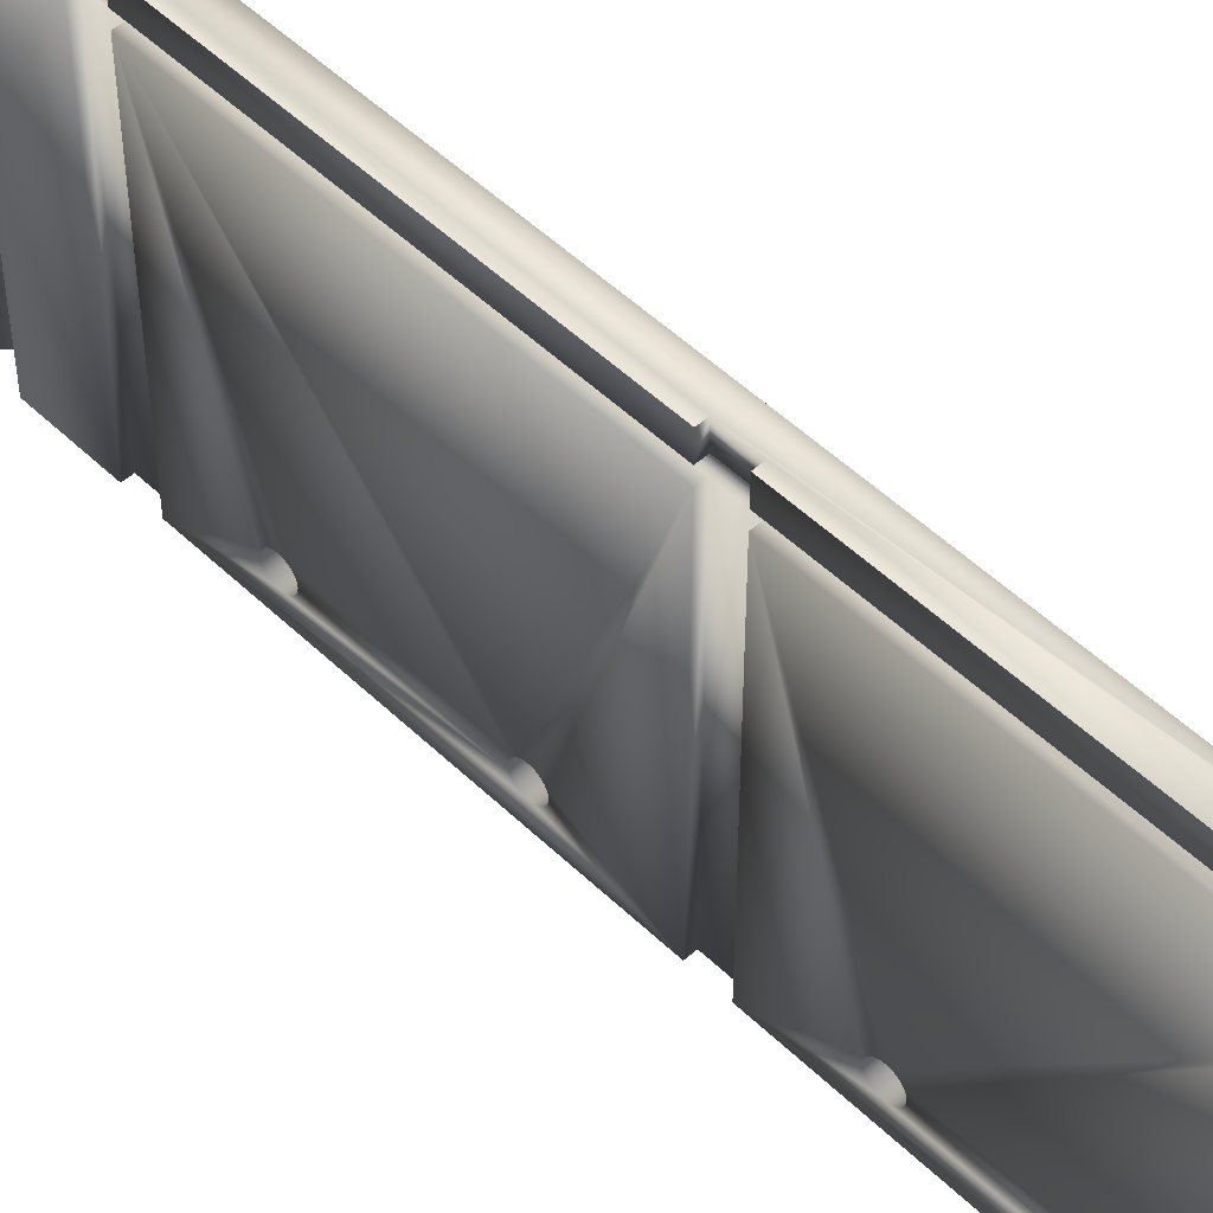
<metadata>
{"format":"obj","ext":"obj","renderer":"f3d","projection":"perspective","resolution":1024,"background":"white","views":[{"elev":50.5,"azim":-43.6,"up":"+Y"}]}
</metadata>
<code>
o bright_green_part
v -0.003269 -0.04076 -0.0991
v -0.003269 -0.04076 -0.1147
v 0.003231 -0.04076 -0.0926
v 0.003231 -0.04076 -0.1147
v -0.003269 -0.04076 -0.0892
v -0.003269 -0.04076 -0.0722
v -0.003269 -0.000756 -0.0892
v -0.003269 0.03124 -0.0722
v -0.003269 -0.000756 -0.0991
v -0.003269 0.03124 -0.1147
v -0.003269 0.03124 0.0148
v -0.003269 -0.02976 -0.007704
v -0.003269 -0.0298 -0.007183
v -0.003269 -0.02994 -0.04673
v -0.003269 -0.0298 -0.04623
v -0.003269 0.03124 -0.0652
v -0.003269 -0.02976 -0.0457
v -0.003269 -0.0298 -0.04518
v -0.003269 -0.03083 -0.01
v -0.003269 -0.03046 -0.009632
v -0.003269 -0.03535 -0.0472
v -0.003269 -0.04076 -0.0652
v -0.003269 -0.03558 -0.04673
v -0.003269 -0.03571 -0.04623
v -0.003269 -0.03016 -0.009204
v -0.003269 -0.02994 -0.00873
v -0.003269 -0.0298 -0.008225
v -0.003269 -0.02994 -0.006678
v -0.003269 -0.03016 -0.006204
v -0.003269 -0.03046 -0.005776
v -0.003269 -0.03223 -0.01066
v -0.003269 -0.03173 -0.01052
v -0.003269 -0.03223 -0.04275
v -0.003269 -0.03173 -0.04288
v -0.003269 -0.03083 -0.04341
v -0.003269 -0.03126 -0.04311
v -0.003269 -0.03126 -0.0103
v -0.003269 -0.03083 -0.005406
v -0.003269 -0.03126 -0.005106
v -0.003269 -0.04076 0.0148
v -0.003269 -0.03173 -0.004885
v -0.003269 -0.03223 -0.00475
v -0.003269 -0.03505 -0.005776
v -0.003269 -0.03535 -0.006204
v -0.003269 -0.03558 -0.006678
v -0.003269 -0.03505 -0.04763
v -0.003269 -0.03468 -0.048
v -0.003269 -0.03426 -0.0483
v -0.003269 -0.03378 -0.04852
v -0.003269 -0.03328 -0.04866
v -0.003269 -0.03276 -0.0487
v -0.003269 -0.03083 -0.048
v -0.003269 -0.03046 -0.04763
v -0.003269 -0.03016 -0.0472
v -0.003269 -0.03276 -0.004704
v -0.003269 -0.03328 -0.00475
v -0.003269 -0.03378 -0.004885
v -0.003269 -0.03571 -0.008225
v -0.003269 -0.03576 -0.007704
v -0.003269 -0.03571 -0.007183
v -0.003269 -0.03223 -0.04866
v -0.003269 -0.03173 -0.04852
v -0.003269 -0.03126 -0.0483
v -0.003269 -0.02994 -0.04468
v -0.003269 -0.03016 -0.0442
v -0.003269 -0.03046 -0.04378
v -0.003269 -0.03426 -0.005106
v -0.003269 -0.03468 -0.005406
v -0.003269 -0.03558 -0.00873
v -0.003269 -0.03535 -0.009204
v -0.003269 -0.03505 -0.009632
v -0.003269 -0.03468 -0.01
v -0.003269 -0.03426 -0.0103
v -0.003269 -0.03378 -0.01052
v -0.003269 -0.03276 -0.0107
v -0.003269 -0.03276 -0.0427
v -0.003269 -0.03328 -0.01066
v -0.003269 -0.03328 -0.04275
v -0.003269 -0.03378 -0.04288
v -0.003269 -0.03426 -0.04311
v -0.003269 -0.03468 -0.04341
v -0.003269 -0.03505 -0.04378
v -0.003269 -0.03535 -0.0442
v -0.003269 -0.03558 -0.04468
v -0.003269 -0.03571 -0.04518
v -0.003269 -0.03576 -0.0457
v -0.003269 0.03924 -0.1147
v -0.003269 0.03424 -0.1147
v -0.003269 0.03924 -0.0722
v -0.003269 0.03424 -0.0722
v -0.003269 0.03424 0.0148
v -0.003269 0.03924 0.0148
v -0.003269 0.03424 -0.0652
v -0.003269 0.03924 -0.0652
v -0.003269 -0.000756 0.0983
v -0.003269 0.03124 0.0983
v -0.003269 -0.02976 0.0803
v -0.003269 -0.04076 0.1153
v -0.003269 0.03124 0.1153
v -0.003269 -0.000756 0.1053
v -0.003269 0.03124 0.1053
v -0.003269 -0.0298 0.07977
v -0.003269 -0.0298 0.08082
v -0.003269 -0.02994 0.08132
v -0.003269 -0.03558 0.07927
v -0.003269 -0.03535 0.0788
v -0.003269 -0.04076 0.0218
v -0.003269 -0.03535 0.0818
v -0.003269 -0.03558 0.08132
v -0.003269 -0.03571 0.08082
v -0.003269 -0.03576 0.0803
v -0.003269 -0.03571 0.07977
v -0.003269 -0.03016 0.0818
v -0.003269 -0.03046 0.08222
v -0.003269 -0.03083 0.08259
v -0.003269 0.03124 0.0218
v -0.003269 -0.0298 0.04282
v -0.003269 -0.03276 0.0833
v -0.003269 -0.03328 0.08325
v -0.003269 -0.03378 0.08311
v -0.003269 -0.03426 0.08289
v -0.003269 -0.03468 0.08259
v -0.003269 -0.03505 0.08222
v -0.003269 -0.02994 0.04332
v -0.003269 -0.03016 0.0438
v -0.003269 -0.03046 0.04422
v -0.003269 -0.03046 0.07837
v -0.003269 -0.03016 0.0788
v -0.003269 -0.03223 0.04525
v -0.003269 -0.02994 0.07927
v -0.003269 -0.03505 0.04422
v -0.003269 -0.03535 0.0438
v -0.003269 -0.03126 0.08289
v -0.003269 -0.03173 0.08311
v -0.003269 -0.03223 0.08325
v -0.003269 -0.03083 0.04459
v -0.003269 -0.03126 0.04489
v -0.003269 -0.03173 0.04512
v -0.003269 -0.03328 0.04525
v -0.003269 -0.03378 0.04512
v -0.003269 -0.03558 0.04332
v -0.003269 -0.03571 0.04282
v -0.003269 -0.03576 0.0423
v -0.003269 -0.03571 0.04177
v -0.003269 -0.03173 0.07748
v -0.003269 -0.03126 0.0777
v -0.003269 -0.03083 0.078
v -0.003269 -0.03426 0.04489
v -0.003269 -0.03468 0.04459
v -0.003269 -0.03378 0.03948
v -0.003269 -0.03328 0.03934
v -0.003269 -0.03276 0.0393
v -0.003269 -0.02994 0.04127
v -0.003269 -0.0298 0.04177
v -0.003269 -0.02976 0.0423
v -0.003269 -0.03505 0.07837
v -0.003269 -0.03468 0.078
v -0.003269 -0.03426 0.0777
v -0.003269 -0.03558 0.04127
v -0.003269 -0.03535 0.0408
v -0.003269 -0.03505 0.04037
v -0.003269 -0.03378 0.07748
v -0.003269 -0.03328 0.07734
v -0.003269 -0.03276 0.0453
v -0.003269 -0.03276 0.0773
v -0.003269 -0.03223 0.07734
v -0.003269 -0.03468 0.04
v -0.003269 -0.03426 0.0397
v -0.003269 -0.03223 0.03934
v -0.003269 -0.03173 0.03948
v -0.003269 -0.03126 0.0397
v -0.003269 -0.03083 0.04
v -0.003269 -0.03046 0.04037
v -0.003269 -0.03016 0.0408
v -0.003269 0.03924 0.1153
v -0.003269 0.03924 0.1053
v -0.003269 0.03424 0.1153
v -0.003269 0.03424 0.1053
v -0.000269 0.03124 0.0983
v -0.003269 0.03124 0.0983
v -0.003269 -0.000756 0.0983
v 0.003231 0.03924 0.0983
v -0.003269 0.03924 0.0983
v -0.003269 0.03424 0.0983
v -0.000269 0.03424 0.0983
v 0.003231 -0.000756 0.0983
v 0.003231 -0.000756 0.1053
v -0.003269 0.03424 0.1053
v -0.003269 0.03924 0.1053
v -0.000269 0.03424 0.1053
v 0.003231 0.03924 0.1053
v -0.000269 0.03124 0.1053
v -0.003269 0.03124 0.1053
v -0.003269 -0.000756 0.1053
v 0.003231 0.03924 0.1153
v -0.003269 0.03924 0.1153
v -0.000269 0.03124 0.1153
v -0.003269 0.03124 0.1153
v -0.003269 -0.04076 0.1153
v -0.003269 0.03424 0.1153
v -0.000269 0.03424 0.1153
v 0.003231 -0.04076 0.1153
v -0.001269 -0.04076 0.0218
v -0.001269 -0.04076 0.0148
v 0.003231 -0.04076 -0.0827
v -0.003269 -0.04076 -0.0892
v -0.001269 -0.04076 -0.0722
v -0.001269 -0.04076 -0.0652
v -0.003269 0.03424 -0.1147
v -0.003269 0.03924 -0.1147
v -0.000269 0.03424 -0.1147
v 0.003231 0.03924 -0.1147
v -0.000269 0.03124 -0.1147
v -0.003269 0.03124 -0.1147
v -0.003269 -0.04076 -0.1147
v -0.003269 0.03924 -0.0722
v -0.001269 0.03924 -0.0722
v -0.001269 0.03924 -0.0652
v -0.003269 0.03924 0.0218
v -0.001269 0.03924 0.0218
v -0.001269 0.03924 0.0148
v -0.003269 0.03924 0.0148
v -0.003269 0.03924 -0.0652
v 0.003231 -0.000756 -0.0827
v 0.003231 -0.000756 -0.0926
v -0.003269 0.03424 0.0983
v -0.003269 0.03924 0.0983
v -0.003269 0.03424 0.0218
v -0.003269 0.03924 0.0218
v 0.000731 -0.02976 0.0803
v 0.000731 -0.0298 0.07977
v 0.000731 -0.02994 0.07927
v 0.000731 -0.03016 0.0788
v 0.000731 -0.03046 0.07837
v 0.000731 -0.03083 0.078
v 0.000731 -0.03126 0.0777
v 0.000731 -0.03173 0.07748
v 0.000731 -0.03223 0.07734
v 0.000731 -0.03276 0.0773
v 0.000731 -0.03328 0.07734
v 0.000731 -0.03378 0.07748
v 0.000731 -0.03426 0.0777
v 0.000731 -0.03468 0.078
v 0.000731 -0.03505 0.07837
v 0.000731 -0.03535 0.0788
v 0.000731 -0.03558 0.07927
v 0.000731 -0.03571 0.07977
v 0.000731 -0.03576 0.0803
v 0.000731 -0.03571 0.08082
v 0.000731 -0.03558 0.08132
v 0.000731 -0.03535 0.0818
v 0.000731 -0.03505 0.08222
v 0.000731 -0.03468 0.08259
v 0.000731 -0.03426 0.08289
v 0.000731 -0.03378 0.08311
v 0.000731 -0.03328 0.08325
v 0.000731 -0.03276 0.0833
v 0.000731 -0.03223 0.08325
v 0.000731 -0.03173 0.08311
v 0.000731 -0.03126 0.08289
v 0.000731 -0.03083 0.08259
v 0.000731 -0.03046 0.08222
v 0.000731 -0.03016 0.0818
v 0.000731 -0.02994 0.08132
v 0.000731 -0.0298 0.08082
v 0.000731 -0.03276 0.0803
v 0.000731 -0.02976 0.0423
v 0.000731 -0.0298 0.04177
v 0.000731 -0.02994 0.04127
v 0.000731 -0.03016 0.0408
v 0.000731 -0.03046 0.04037
v 0.000731 -0.03083 0.04
v 0.000731 -0.03126 0.0397
v 0.000731 -0.03173 0.03948
v 0.000731 -0.03223 0.03934
v 0.000731 -0.03276 0.0393
v 0.000731 -0.03328 0.03934
v 0.000731 -0.03378 0.03948
v 0.000731 -0.03426 0.0397
v 0.000731 -0.03468 0.04
v 0.000731 -0.03505 0.04037
v 0.000731 -0.03535 0.0408
v 0.000731 -0.03558 0.04127
v 0.000731 -0.03571 0.04177
v 0.000731 -0.03576 0.0423
v 0.000731 -0.03571 0.04282
v 0.000731 -0.03558 0.04332
v 0.000731 -0.03535 0.0438
v 0.000731 -0.03505 0.04422
v 0.000731 -0.03468 0.04459
v 0.000731 -0.03426 0.04489
v 0.000731 -0.03378 0.04512
v 0.000731 -0.03328 0.04525
v 0.000731 -0.03276 0.0453
v 0.000731 -0.03223 0.04525
v 0.000731 -0.03173 0.04512
v 0.000731 -0.03126 0.04489
v 0.000731 -0.03083 0.04459
v 0.000731 -0.03046 0.04422
v 0.000731 -0.03016 0.0438
v 0.000731 -0.02994 0.04332
v 0.000731 -0.0298 0.04282
v 0.000731 -0.03276 0.0423
v 0.000731 -0.02976 -0.007704
v 0.000731 -0.0298 -0.008225
v 0.000731 -0.02994 -0.00873
v 0.000731 -0.03016 -0.009204
v 0.000731 -0.03046 -0.009632
v 0.000731 -0.03083 -0.01
v 0.000731 -0.03126 -0.0103
v 0.000731 -0.03173 -0.01052
v 0.000731 -0.03223 -0.01066
v 0.000731 -0.03276 -0.0107
v 0.000731 -0.03328 -0.01066
v 0.000731 -0.03378 -0.01052
v 0.000731 -0.03426 -0.0103
v 0.000731 -0.03468 -0.01
v 0.000731 -0.03505 -0.009632
v 0.000731 -0.03535 -0.009204
v 0.000731 -0.03558 -0.00873
v 0.000731 -0.03571 -0.008225
v 0.000731 -0.03576 -0.007704
v 0.000731 -0.03571 -0.007183
v 0.000731 -0.03558 -0.006678
v 0.000731 -0.03535 -0.006204
v 0.000731 -0.03505 -0.005776
v 0.000731 -0.03468 -0.005406
v 0.000731 -0.03426 -0.005106
v 0.000731 -0.03378 -0.004885
v 0.000731 -0.03328 -0.00475
v 0.000731 -0.03276 -0.004704
v 0.000731 -0.03223 -0.00475
v 0.000731 -0.03173 -0.004885
v 0.000731 -0.03126 -0.005106
v 0.000731 -0.03083 -0.005406
v 0.000731 -0.03046 -0.005776
v 0.000731 -0.03016 -0.006204
v 0.000731 -0.02994 -0.006678
v 0.000731 -0.0298 -0.007183
v 0.000731 -0.03276 -0.007704
v 0.000731 -0.02976 -0.0457
v 0.000731 -0.0298 -0.04623
v 0.000731 -0.02994 -0.04673
v 0.000731 -0.03016 -0.0472
v 0.000731 -0.03046 -0.04763
v 0.000731 -0.03083 -0.048
v 0.000731 -0.03126 -0.0483
v 0.000731 -0.03173 -0.04852
v 0.000731 -0.03223 -0.04866
v 0.000731 -0.03276 -0.0487
v 0.000731 -0.03328 -0.04866
v 0.000731 -0.03378 -0.04852
v 0.000731 -0.03426 -0.0483
v 0.000731 -0.03468 -0.048
v 0.000731 -0.03505 -0.04763
v 0.000731 -0.03535 -0.0472
v 0.000731 -0.03558 -0.04673
v 0.000731 -0.03571 -0.04623
v 0.000731 -0.03576 -0.0457
v 0.000731 -0.03571 -0.04518
v 0.000731 -0.03558 -0.04468
v 0.000731 -0.03535 -0.0442
v 0.000731 -0.03505 -0.04378
v 0.000731 -0.03468 -0.04341
v 0.000731 -0.03426 -0.04311
v 0.000731 -0.03378 -0.04288
v 0.000731 -0.03328 -0.04275
v 0.000731 -0.03276 -0.0427
v 0.000731 -0.03223 -0.04275
v 0.000731 -0.03173 -0.04288
v 0.000731 -0.03126 -0.04311
v 0.000731 -0.03083 -0.04341
v 0.000731 -0.03046 -0.04378
v 0.000731 -0.03016 -0.0442
v 0.000731 -0.02994 -0.04468
v 0.000731 -0.0298 -0.04518
v 0.000731 -0.03276 -0.0457
v -0.001269 0.03424 0.0218
v -0.001269 0.03424 0.0148
v -0.001269 0.03424 -0.0722
v -0.001269 0.03424 -0.0652
v -0.001269 0.03124 -0.0722
v -0.001269 0.03124 -0.0652
v -0.001269 0.03124 0.0218
v -0.001269 0.03124 0.0148
v -0.003269 -0.000756 -0.0892
v -0.003269 -0.04076 -0.0892
v -0.003269 -0.000756 -0.0991
f 1 2 3
f 3 2 4
f 5 6 7
f 7 6 8
f 7 8 9
f 9 8 10
f 9 10 1
f 1 10 2
f 11 12 13
f 14 15 16
f 16 15 17
f 16 17 18
f 16 19 20
f 21 22 23
f 23 22 24
f 20 25 16
f 16 25 26
f 16 26 11
f 11 26 27
f 11 27 12
f 13 28 11
f 11 28 29
f 11 29 30
f 31 32 33
f 33 32 34
f 35 36 19
f 19 36 34
f 19 34 37
f 37 34 32
f 30 38 11
f 11 38 39
f 11 39 40
f 40 39 41
f 40 41 42
f 43 44 40
f 40 44 45
f 21 46 22
f 22 46 47
f 22 47 48
f 48 49 22
f 22 49 50
f 22 50 51
f 52 53 16
f 16 53 54
f 16 54 14
f 42 55 40
f 40 55 56
f 40 56 57
f 58 22 59
f 59 22 40
f 59 40 60
f 60 40 45
f 51 61 22
f 22 61 62
f 22 62 16
f 16 62 63
f 16 63 52
f 18 64 16
f 16 64 65
f 16 65 19
f 19 65 66
f 19 66 35
f 57 67 40
f 40 67 68
f 40 68 43
f 58 69 22
f 22 69 70
f 22 70 71
f 71 72 22
f 22 72 73
f 22 73 74
f 31 33 75
f 75 33 76
f 75 76 77
f 77 76 78
f 77 78 74
f 74 78 79
f 74 79 80
f 80 81 74
f 74 81 82
f 74 82 83
f 83 84 74
f 74 84 85
f 74 85 22
f 22 85 86
f 22 86 24
f 87 88 89
f 89 88 90
f 91 92 93
f 93 92 94
f 95 96 97
f 98 99 100
f 100 99 101
f 97 96 102
f 95 97 100
f 100 97 103
f 100 103 104
f 105 106 107
f 98 108 109
f 109 110 98
f 98 110 111
f 98 111 107
f 107 111 112
f 107 112 105
f 104 113 100
f 100 113 114
f 100 114 115
f 96 116 117
f 118 119 98
f 98 119 120
f 98 120 121
f 121 122 98
f 98 122 123
f 98 123 108
f 117 124 96
f 96 124 125
f 96 125 126
f 127 128 129
f 129 128 130
f 129 130 102
f 131 132 106
f 115 133 100
f 100 133 134
f 100 134 98
f 98 134 135
f 98 135 118
f 126 136 96
f 96 136 137
f 96 137 102
f 102 137 138
f 102 138 129
f 106 139 140
f 132 141 106
f 106 141 142
f 106 142 107
f 107 142 143
f 107 143 144
f 145 146 129
f 129 146 147
f 129 147 127
f 140 148 106
f 106 148 149
f 106 149 131
f 150 151 107
f 107 151 152
f 153 154 116
f 116 154 155
f 116 155 117
f 106 156 139
f 139 156 157
f 139 157 158
f 144 159 107
f 107 159 160
f 107 160 161
f 158 162 139
f 139 162 163
f 139 163 164
f 164 163 165
f 164 165 129
f 129 165 166
f 129 166 145
f 161 167 107
f 107 167 168
f 107 168 150
f 152 169 107
f 107 169 170
f 107 170 116
f 116 170 171
f 116 171 172
f 172 173 116
f 116 173 174
f 116 174 153
f 175 176 177
f 177 176 178
f 179 180 181
f 182 183 184
f 184 185 182
f 182 185 179
f 182 179 186
f 186 179 181
f 187 186 100
f 100 186 95
f 188 189 190
f 190 189 191
f 190 191 192
f 192 191 187
f 192 187 193
f 193 187 194
f 195 191 196
f 196 191 189
f 197 198 199
f 195 196 200
f 200 201 195
f 195 201 197
f 195 197 202
f 202 197 199
f 202 98 107
f 107 203 202
f 202 203 204
f 202 204 205
f 6 206 207
f 207 206 205
f 207 205 208
f 208 205 204
f 208 204 22
f 22 204 40
f 209 210 211
f 211 210 212
f 211 212 213
f 213 212 4
f 213 4 214
f 214 4 215
f 212 210 216
f 216 217 212
f 212 217 218
f 212 218 182
f 219 183 220
f 220 183 182
f 220 182 221
f 221 182 218
f 221 218 222
f 222 218 223
f 191 195 187
f 187 195 202
f 187 202 186
f 186 202 205
f 186 205 182
f 182 205 224
f 182 224 212
f 212 224 225
f 212 225 4
f 4 225 3
f 226 227 228
f 228 227 229
f 230 97 231
f 231 97 102
f 231 102 232
f 232 102 130
f 232 130 233
f 233 130 128
f 233 128 234
f 234 128 127
f 234 127 235
f 235 127 147
f 235 147 236
f 236 147 146
f 236 146 237
f 237 146 145
f 237 145 238
f 238 145 166
f 238 166 239
f 239 166 165
f 239 165 240
f 240 165 163
f 240 163 241
f 241 163 162
f 241 162 242
f 242 162 158
f 242 158 243
f 243 158 157
f 243 157 244
f 244 157 156
f 244 156 245
f 245 156 106
f 245 106 246
f 246 106 105
f 246 105 247
f 247 105 112
f 247 112 248
f 248 112 111
f 248 111 249
f 249 111 110
f 249 110 250
f 250 110 109
f 250 109 251
f 251 109 108
f 251 108 252
f 252 108 123
f 252 123 253
f 253 123 122
f 253 122 254
f 254 122 121
f 254 121 255
f 255 121 120
f 255 120 256
f 256 120 119
f 256 119 257
f 257 119 118
f 257 118 258
f 258 118 135
f 258 135 259
f 259 135 134
f 259 134 260
f 260 134 133
f 260 133 261
f 261 133 115
f 261 115 262
f 262 115 114
f 262 114 263
f 263 114 113
f 263 113 264
f 264 113 104
f 264 104 265
f 265 104 103
f 265 103 230
f 230 103 97
f 246 247 266
f 266 247 248
f 266 248 249
f 243 244 266
f 266 244 245
f 266 245 246
f 240 241 266
f 266 241 242
f 266 242 243
f 237 238 266
f 266 238 239
f 266 239 240
f 234 235 266
f 266 235 236
f 266 236 237
f 231 232 266
f 266 232 233
f 266 233 234
f 264 265 266
f 266 265 230
f 266 230 231
f 261 262 266
f 266 262 263
f 266 263 264
f 258 259 266
f 266 259 260
f 266 260 261
f 255 256 266
f 266 256 257
f 266 257 258
f 252 253 266
f 266 253 254
f 266 254 255
f 249 250 266
f 266 250 251
f 266 251 252
f 267 155 268
f 268 155 154
f 268 154 269
f 269 154 153
f 269 153 270
f 270 153 174
f 270 174 271
f 271 174 173
f 271 173 272
f 272 173 172
f 272 172 273
f 273 172 171
f 273 171 274
f 274 171 170
f 274 170 275
f 275 170 169
f 275 169 276
f 276 169 152
f 276 152 277
f 277 152 151
f 277 151 278
f 278 151 150
f 278 150 279
f 279 150 168
f 279 168 280
f 280 168 167
f 280 167 281
f 281 167 161
f 281 161 282
f 282 161 160
f 282 160 283
f 283 160 159
f 283 159 284
f 284 159 144
f 284 144 285
f 285 144 143
f 285 143 286
f 286 143 142
f 286 142 287
f 287 142 141
f 287 141 288
f 288 141 132
f 288 132 289
f 289 132 131
f 289 131 290
f 290 131 149
f 290 149 291
f 291 149 148
f 291 148 292
f 292 148 140
f 292 140 293
f 293 140 139
f 293 139 294
f 294 139 164
f 294 164 295
f 295 164 129
f 295 129 296
f 296 129 138
f 296 138 297
f 297 138 137
f 297 137 298
f 298 137 136
f 298 136 299
f 299 136 126
f 299 126 300
f 300 126 125
f 300 125 301
f 301 125 124
f 301 124 302
f 302 124 117
f 302 117 267
f 267 117 155
f 283 284 303
f 303 284 285
f 303 285 286
f 280 281 303
f 303 281 282
f 303 282 283
f 277 278 303
f 303 278 279
f 303 279 280
f 274 275 303
f 303 275 276
f 303 276 277
f 271 272 303
f 303 272 273
f 303 273 274
f 268 269 303
f 303 269 270
f 303 270 271
f 301 302 303
f 303 302 267
f 303 267 268
f 298 299 303
f 303 299 300
f 303 300 301
f 295 296 303
f 303 296 297
f 303 297 298
f 292 293 303
f 303 293 294
f 303 294 295
f 289 290 303
f 303 290 291
f 303 291 292
f 286 287 303
f 303 287 288
f 303 288 289
f 304 12 305
f 305 12 27
f 305 27 306
f 306 27 26
f 306 26 307
f 307 26 25
f 307 25 308
f 308 25 20
f 308 20 309
f 309 20 19
f 309 19 310
f 310 19 37
f 310 37 311
f 311 37 32
f 311 32 312
f 312 32 31
f 312 31 313
f 313 31 75
f 313 75 314
f 314 75 77
f 314 77 315
f 315 77 74
f 315 74 316
f 316 74 73
f 316 73 317
f 317 73 72
f 317 72 318
f 318 72 71
f 318 71 319
f 319 71 70
f 319 70 320
f 320 70 69
f 320 69 321
f 321 69 58
f 321 58 322
f 322 58 59
f 322 59 323
f 323 59 60
f 323 60 324
f 324 60 45
f 324 45 325
f 325 45 44
f 325 44 326
f 326 44 43
f 326 43 327
f 327 43 68
f 327 68 328
f 328 68 67
f 328 67 329
f 329 67 57
f 329 57 330
f 330 57 56
f 330 56 331
f 331 56 55
f 331 55 332
f 332 55 42
f 332 42 333
f 333 42 41
f 333 41 334
f 334 41 39
f 334 39 335
f 335 39 38
f 335 38 336
f 336 38 30
f 336 30 337
f 337 30 29
f 337 29 338
f 338 29 28
f 338 28 339
f 339 28 13
f 339 13 304
f 304 13 12
f 320 321 340
f 340 321 322
f 340 322 323
f 317 318 340
f 340 318 319
f 340 319 320
f 314 315 340
f 340 315 316
f 340 316 317
f 311 312 340
f 340 312 313
f 340 313 314
f 308 309 340
f 340 309 310
f 340 310 311
f 305 306 340
f 340 306 307
f 340 307 308
f 338 339 340
f 340 339 304
f 340 304 305
f 335 336 340
f 340 336 337
f 340 337 338
f 332 333 340
f 340 333 334
f 340 334 335
f 329 330 340
f 340 330 331
f 340 331 332
f 326 327 340
f 340 327 328
f 340 328 329
f 323 324 340
f 340 324 325
f 340 325 326
f 341 17 342
f 342 17 15
f 342 15 343
f 343 15 14
f 343 14 344
f 344 14 54
f 344 54 345
f 345 54 53
f 345 53 346
f 346 53 52
f 346 52 347
f 347 52 63
f 347 63 348
f 348 63 62
f 348 62 349
f 349 62 61
f 349 61 350
f 350 61 51
f 350 51 351
f 351 51 50
f 351 50 352
f 352 50 49
f 352 49 353
f 353 49 48
f 353 48 354
f 354 48 47
f 354 47 355
f 355 47 46
f 355 46 356
f 356 46 21
f 356 21 357
f 357 21 23
f 357 23 358
f 358 23 24
f 358 24 359
f 359 24 86
f 359 86 360
f 360 86 85
f 360 85 361
f 361 85 84
f 361 84 362
f 362 84 83
f 362 83 363
f 363 83 82
f 363 82 364
f 364 82 81
f 364 81 365
f 365 81 80
f 365 80 366
f 366 80 79
f 366 79 367
f 367 79 78
f 367 78 368
f 368 78 76
f 368 76 369
f 369 76 33
f 369 33 370
f 370 33 34
f 370 34 371
f 371 34 36
f 371 36 372
f 372 36 35
f 372 35 373
f 373 35 66
f 373 66 374
f 374 66 65
f 374 65 375
f 375 65 64
f 375 64 376
f 376 64 18
f 376 18 341
f 341 18 17
f 357 358 377
f 377 358 359
f 377 359 360
f 354 355 377
f 377 355 356
f 377 356 357
f 351 352 377
f 377 352 353
f 377 353 354
f 348 349 377
f 377 349 350
f 377 350 351
f 345 346 377
f 377 346 347
f 377 347 348
f 342 343 377
f 377 343 344
f 377 344 345
f 375 376 377
f 377 376 341
f 377 341 342
f 372 373 377
f 377 373 374
f 377 374 375
f 369 370 377
f 377 370 371
f 377 371 372
f 366 367 377
f 377 367 368
f 377 368 369
f 363 364 377
f 377 364 365
f 377 365 366
f 360 361 377
f 377 361 362
f 377 362 363
f 185 226 228
f 228 378 185
f 185 378 379
f 185 379 211
f 90 88 380
f 380 88 211
f 380 211 381
f 381 211 379
f 381 379 93
f 93 379 91
f 213 10 8
f 8 382 213
f 213 382 383
f 213 383 179
f 116 96 384
f 384 96 179
f 384 179 385
f 385 179 383
f 385 383 11
f 11 383 16
f 211 213 185
f 185 213 179
f 99 197 101
f 101 197 192
f 201 177 190
f 190 177 178
f 201 190 197
f 197 190 192
f 204 203 385
f 385 203 384
f 107 116 203
f 203 116 384
f 204 385 40
f 40 385 11
f 207 208 382
f 382 208 383
f 22 16 208
f 208 16 383
f 207 382 6
f 6 382 8
f 92 91 221
f 221 91 379
f 220 378 229
f 229 378 228
f 220 221 378
f 378 221 379
f 89 90 217
f 217 90 380
f 218 381 94
f 94 381 93
f 218 217 381
f 381 217 380
f 225 9 3
f 3 9 1
f 386 224 387
f 387 224 205
f 386 388 224
f 224 388 225

</code>
